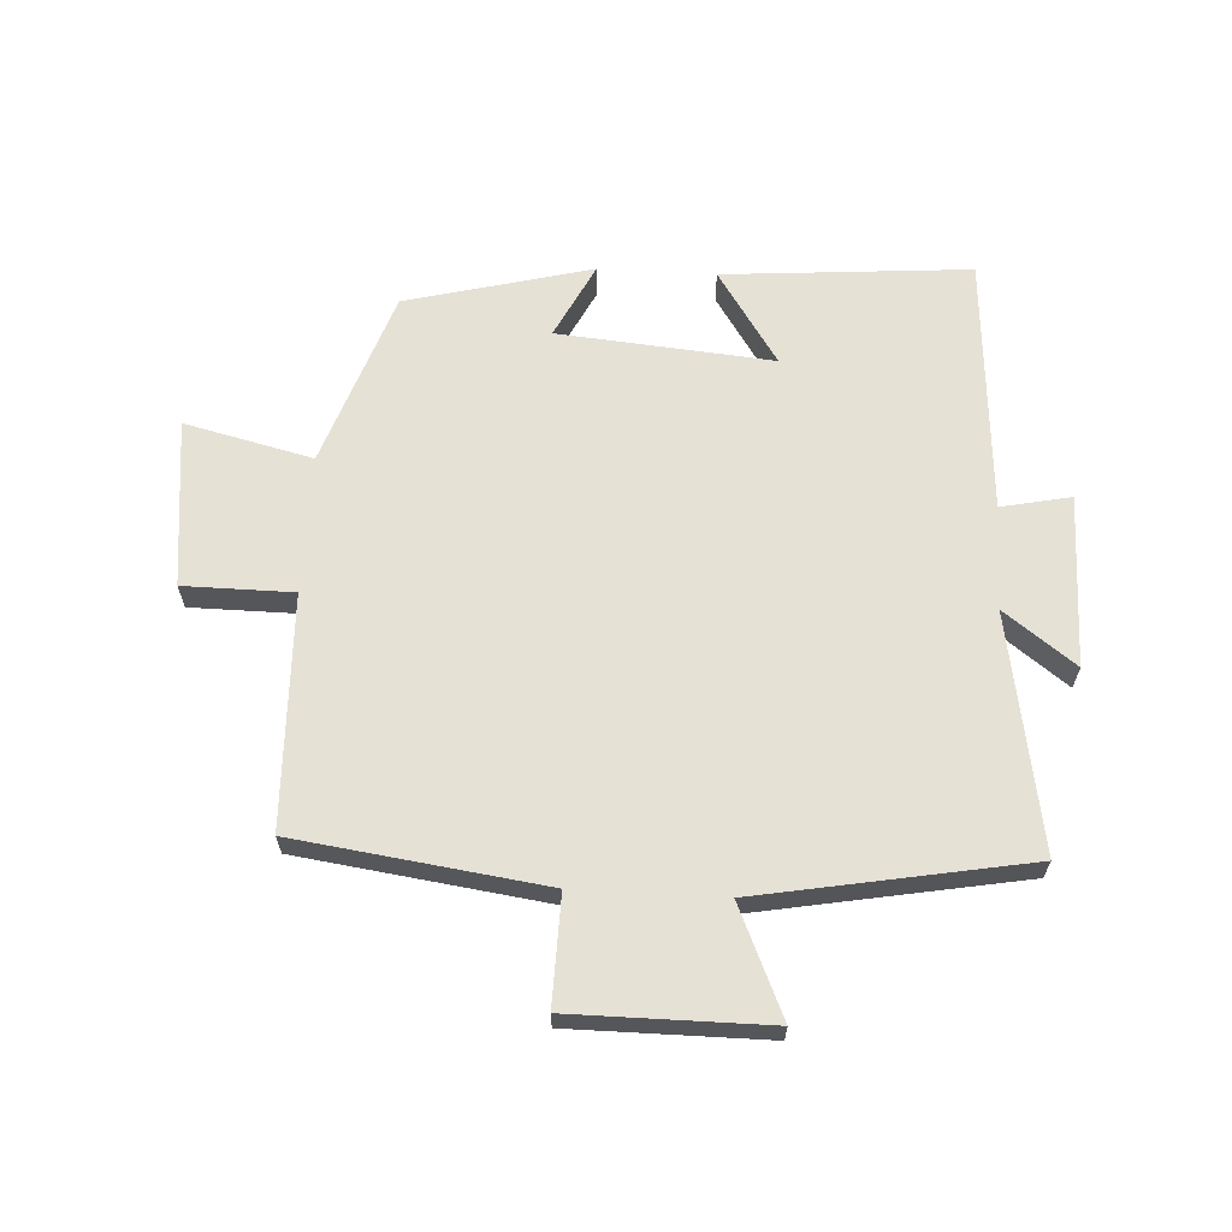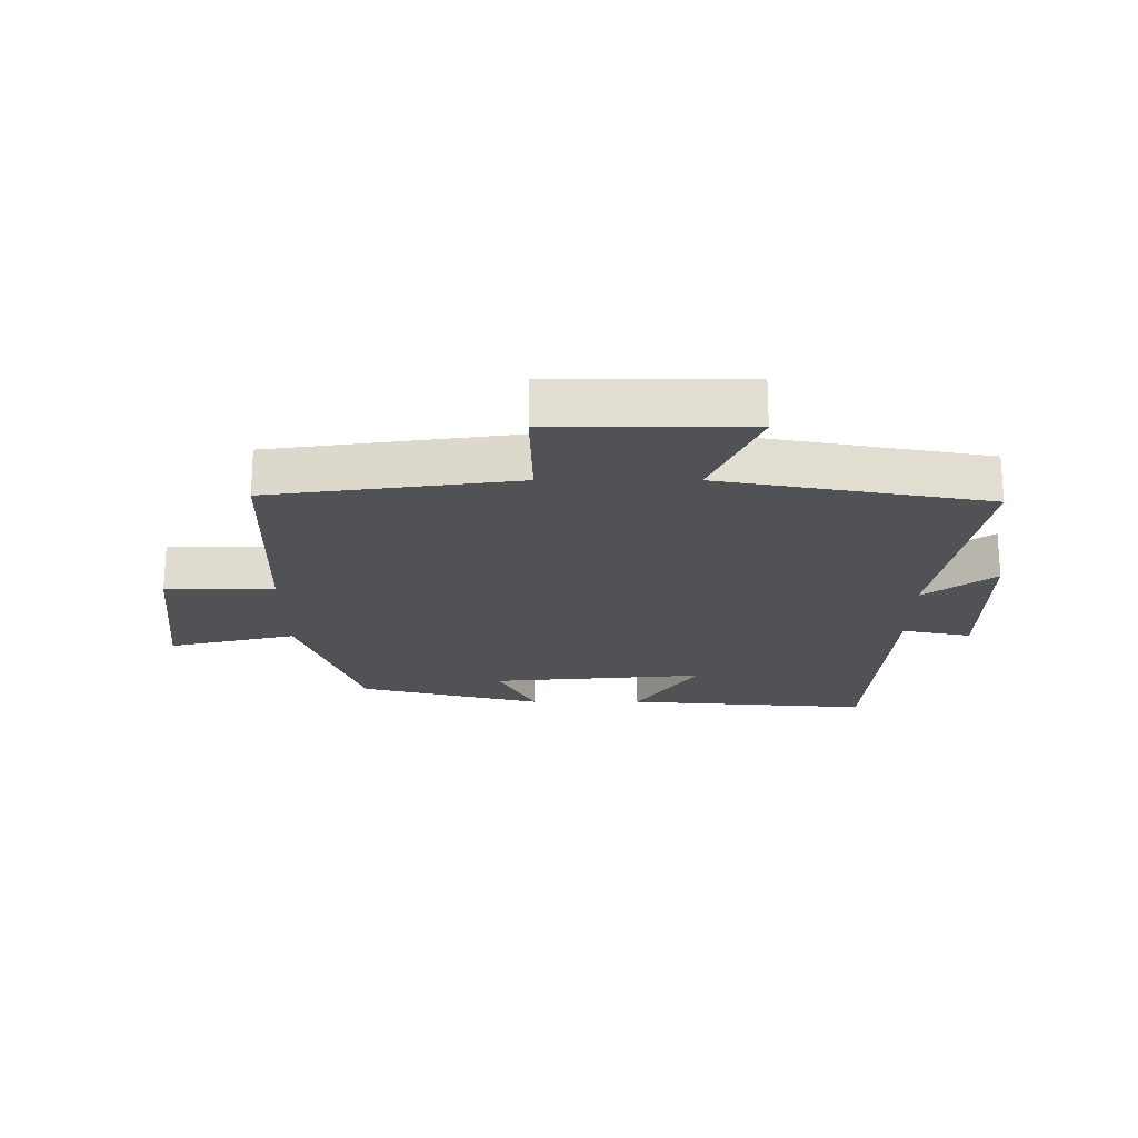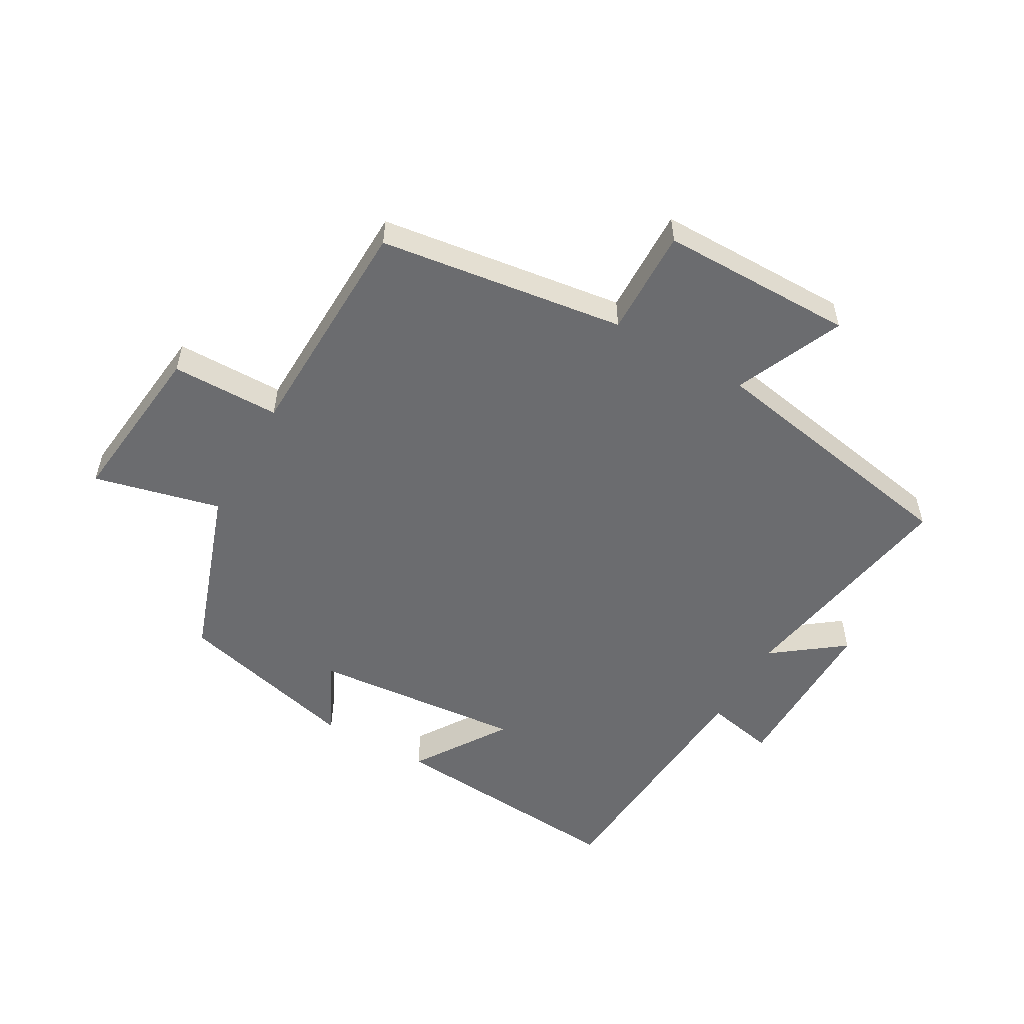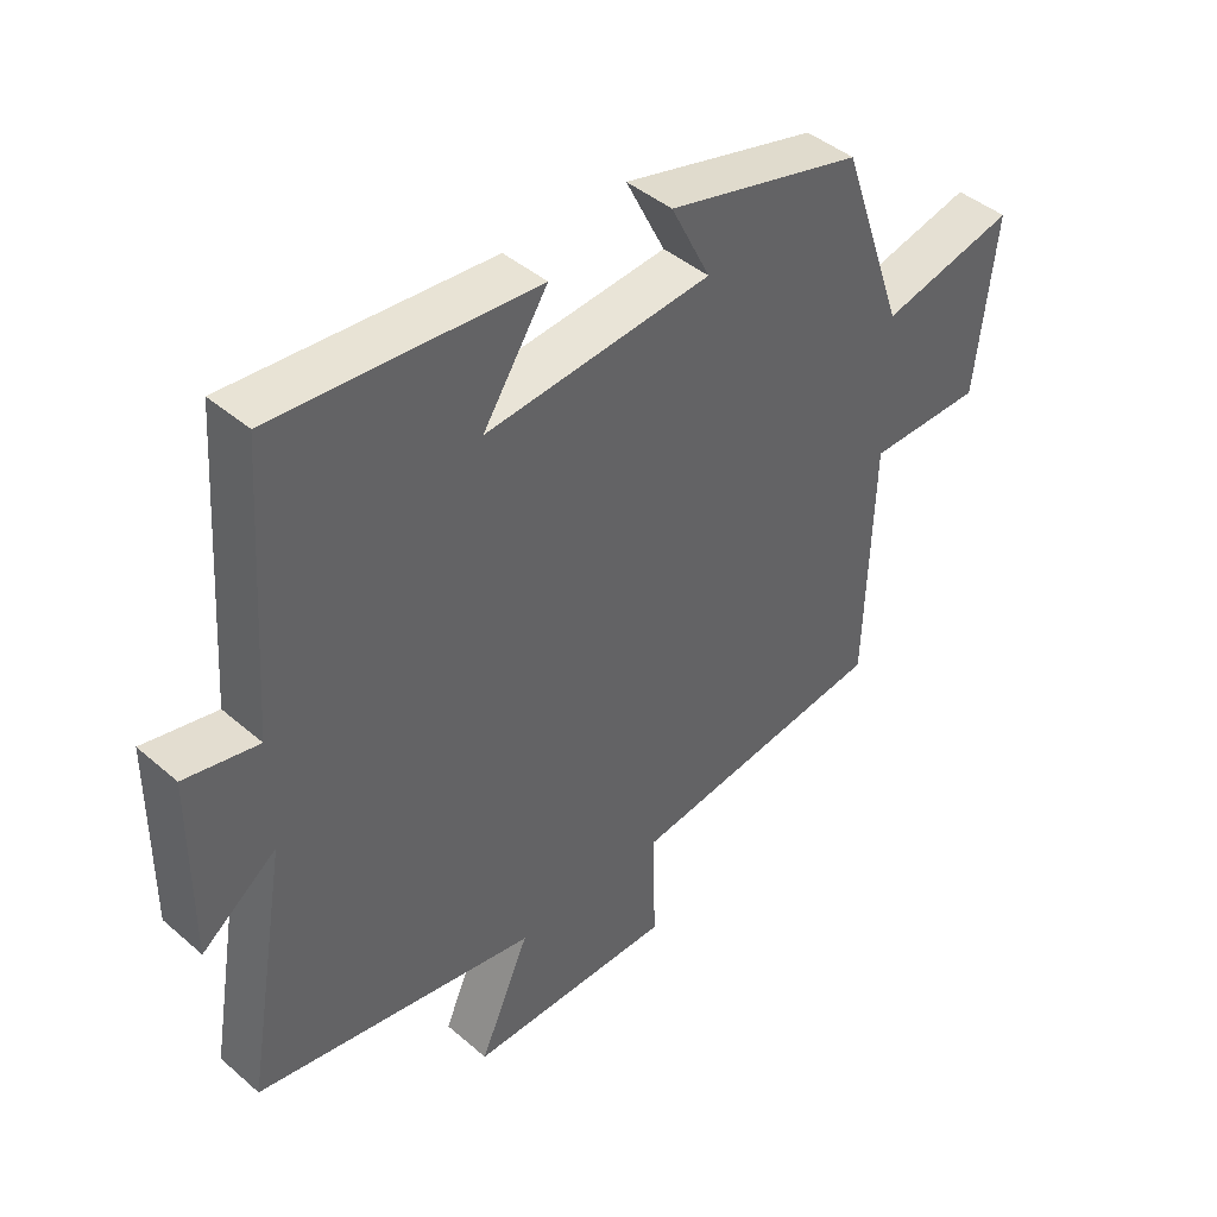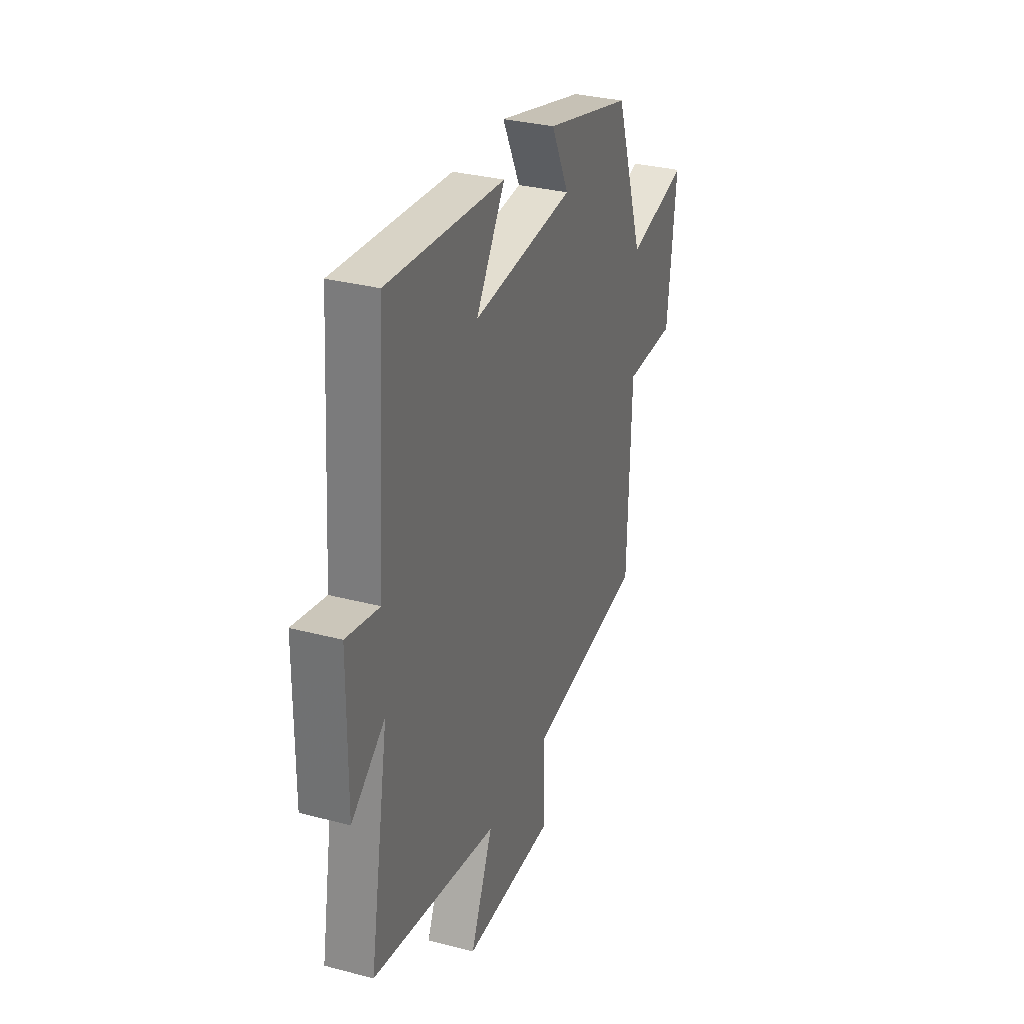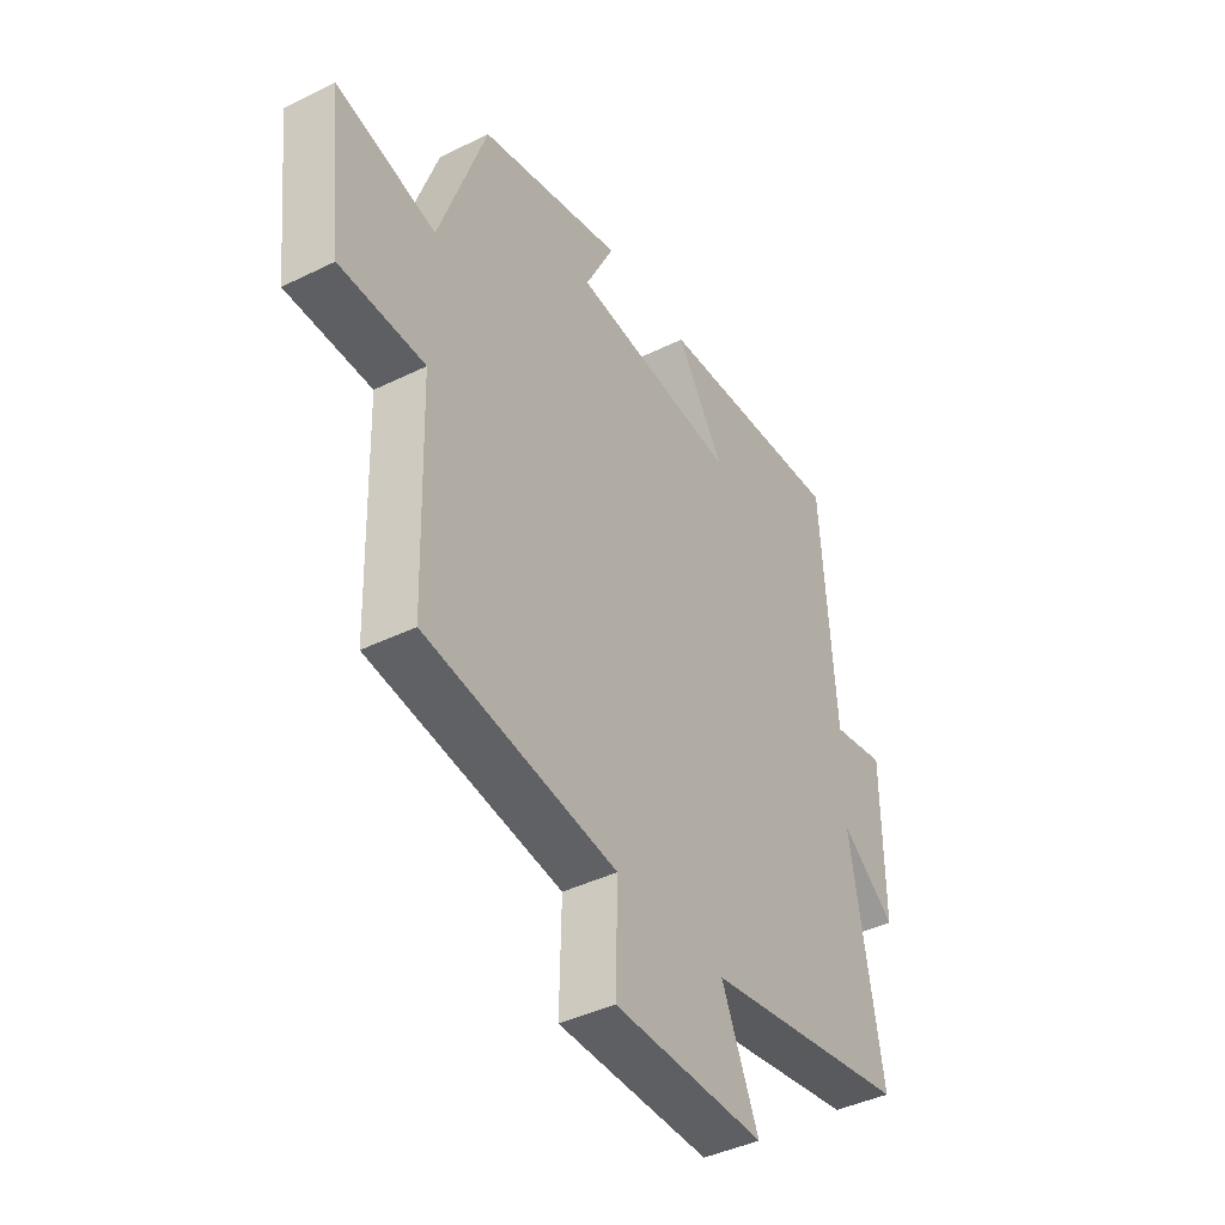
<metadata>
{"format":"obj","ext":"obj","renderer":"f3d","projection":"perspective","resolution":1024,"background":"white","views":[{"elev":64.1,"azim":-176.8,"up":"+Y"},{"elev":-21.1,"azim":-180.0,"up":"+Y"},{"elev":-53.7,"azim":150.4,"up":"+Y"},{"elev":43.3,"azim":-44.6,"up":"+Z"},{"elev":31.7,"azim":-69.6,"up":"+Z"},{"elev":-41.7,"azim":120.7,"up":"+Z"}]}
</metadata>
<code>
v 0.489 0.07 -0.446
v 0.094 0.07 -0.5
v 0.098 0.07 -0.673
v -0.214 0.07 -0.673
v -0.138 0.07 -0.5
v -0.565 0.07 -0.423
v -0.5 0.07 -0.047
v -0.613 0.07 -0.132
v -0.611 0.07 0.142
v -0.5 0.07 0.119
v -0.471 0.07 0.531
v -0.077 0.07 0.5
v -0.175 0.07 0.35
v 0.167 0.07 0.38
v 0.107 0.07 0.5
v 0.403 0.07 0.424
v 0.5 0.07 0.144
v 0.704 0.07 0.193
v 0.674 0.07 -0.075
v 0.5 0.07 -0.076
v 0.489 0 -0.446
v 0.094 0 -0.5
v 0.098 0 -0.673
v -0.214 0 -0.673
v -0.138 0 -0.5
v -0.565 0 -0.423
v -0.5 0 -0.047
v -0.613 0 -0.132
v -0.611 0 0.142
v -0.5 0 0.119
v -0.471 0 0.531
v -0.077 0 0.5
v -0.175 0 0.35
v 0.167 0 0.38
v 0.107 0 0.5
v 0.403 0 0.424
v 0.5 0 0.144
v 0.704 0 0.193
v 0.674 0 -0.075
v 0.5 0 -0.076
f 17 18 19 20
f 16 17 20
f 15 16 20
f 14 15 20
f 20 1 2
f 14 20 2
f 13 14 2
f 10 11 12 13
f 10 13 2 3
f 7 8 9 10
f 7 10 3
f 5 6 7
f 5 7 3
f 3 4 5
f 40 39 38 37
f 40 37 36
f 40 36 35
f 40 35 34
f 22 21 40
f 22 40 34
f 22 34 33
f 33 32 31 30
f 23 22 33 30
f 30 29 28 27
f 23 30 27
f 27 26 25
f 23 27 25
f 25 24 23
f 1 21 22 2
f 2 22 23 3
f 3 23 24 4
f 4 24 25 5
f 5 25 26 6
f 6 26 27 7
f 7 27 28 8
f 8 28 29 9
f 9 29 30 10
f 10 30 31 11
f 11 31 32 12
f 12 32 33 13
f 13 33 34 14
f 14 34 35 15
f 15 35 36 16
f 16 36 37 17
f 17 37 38 18
f 18 38 39 19
f 19 39 40 20
f 20 40 21 1

</code>
